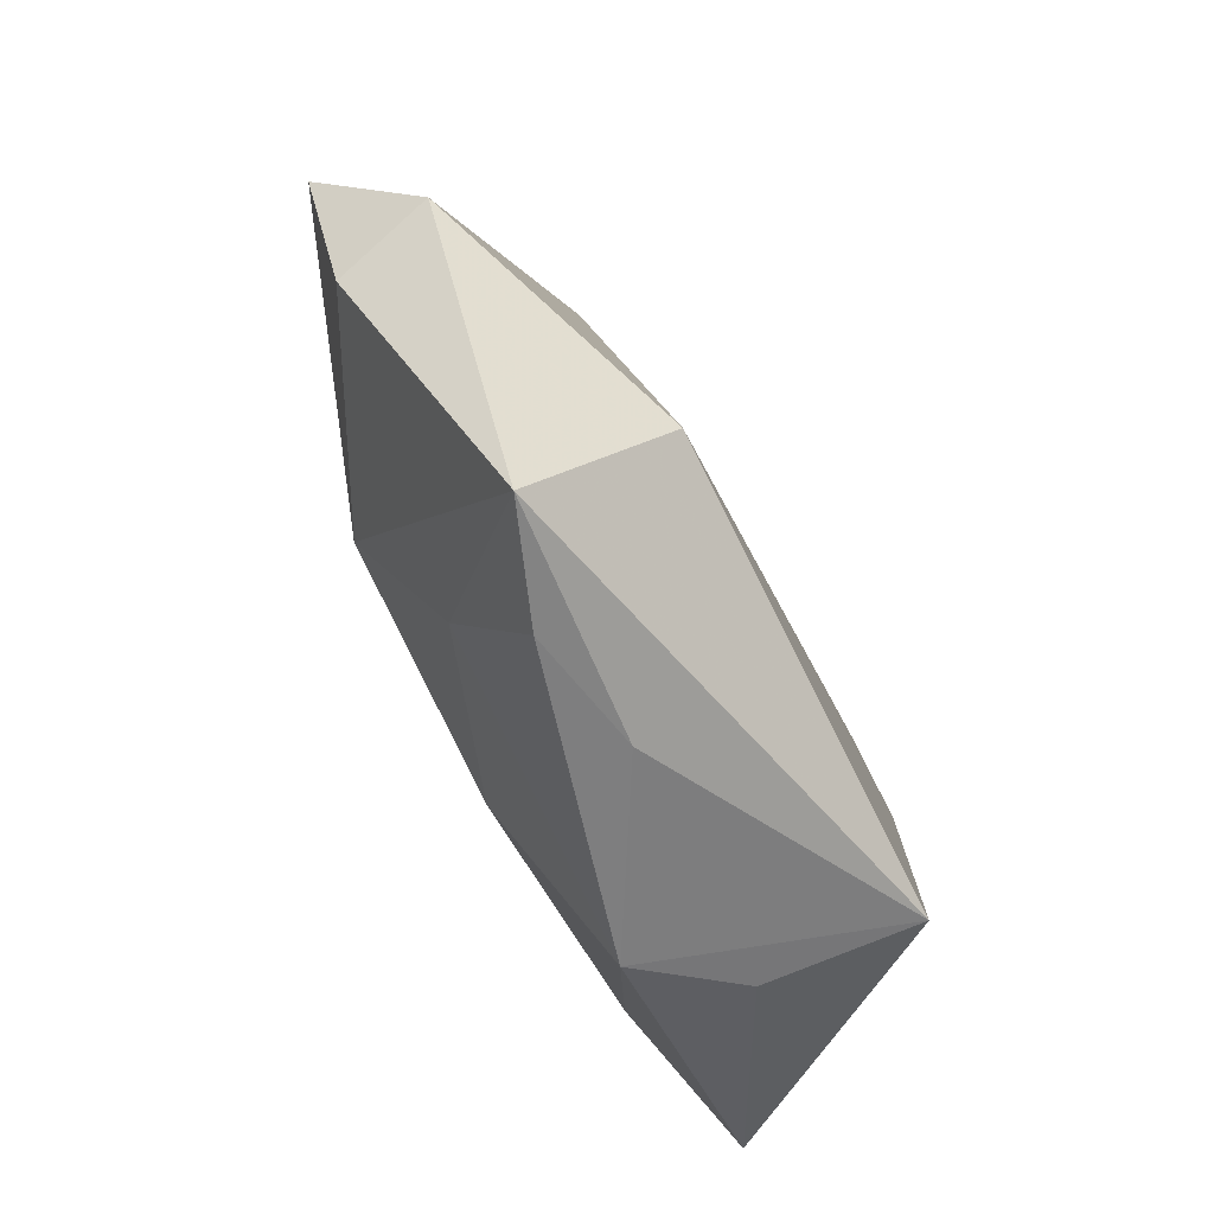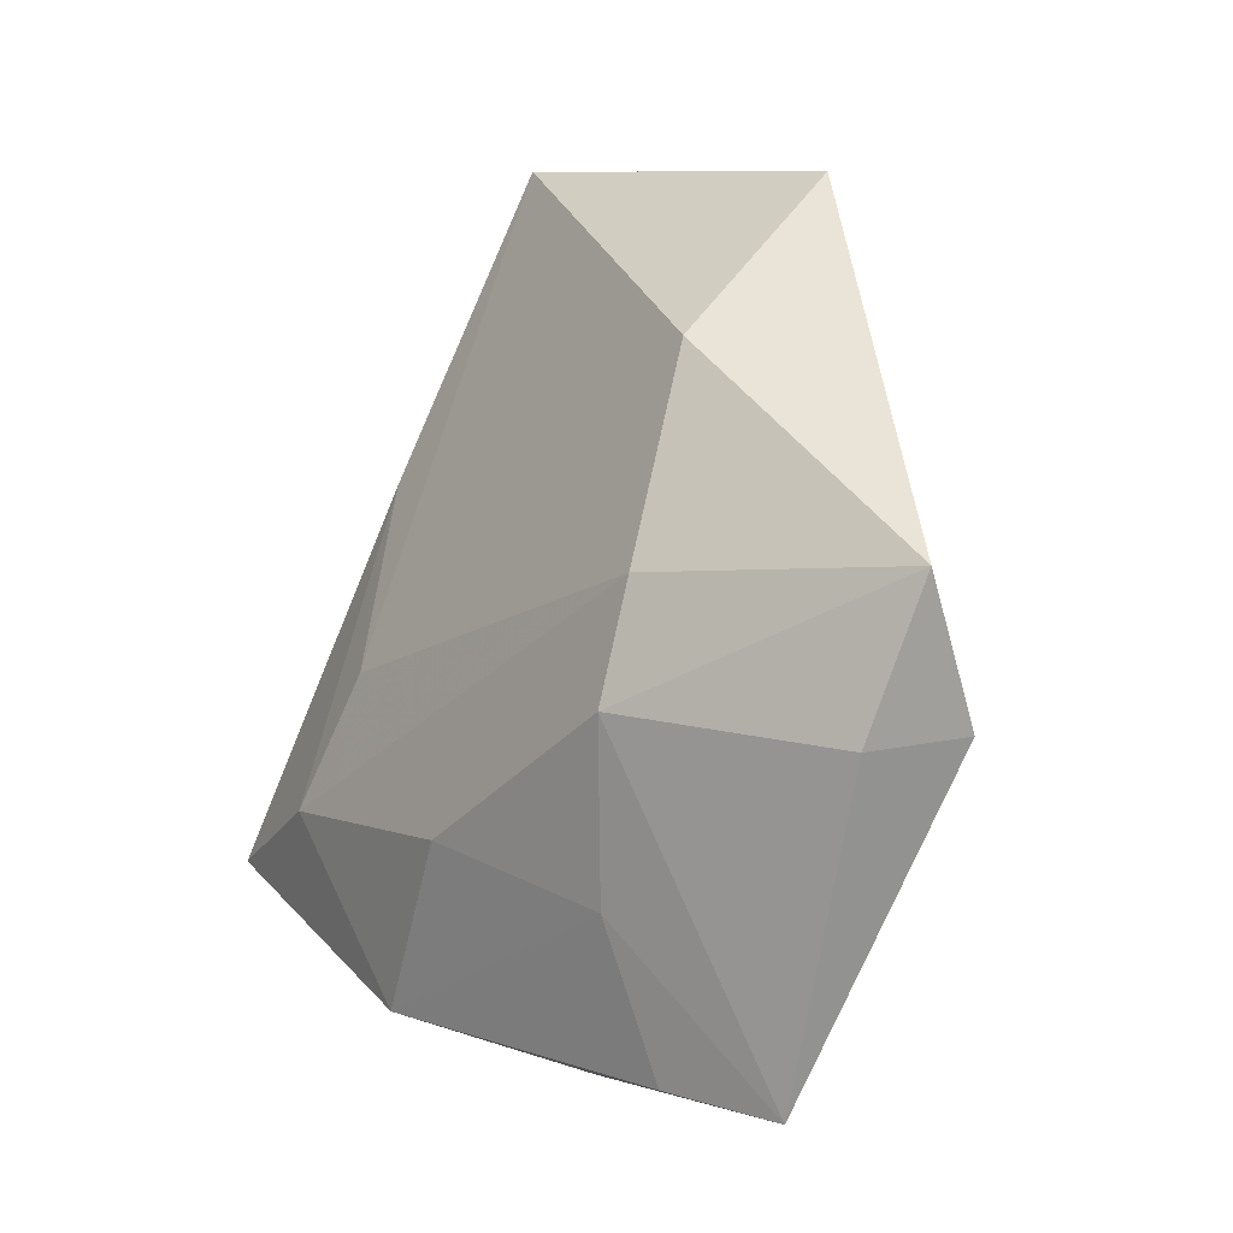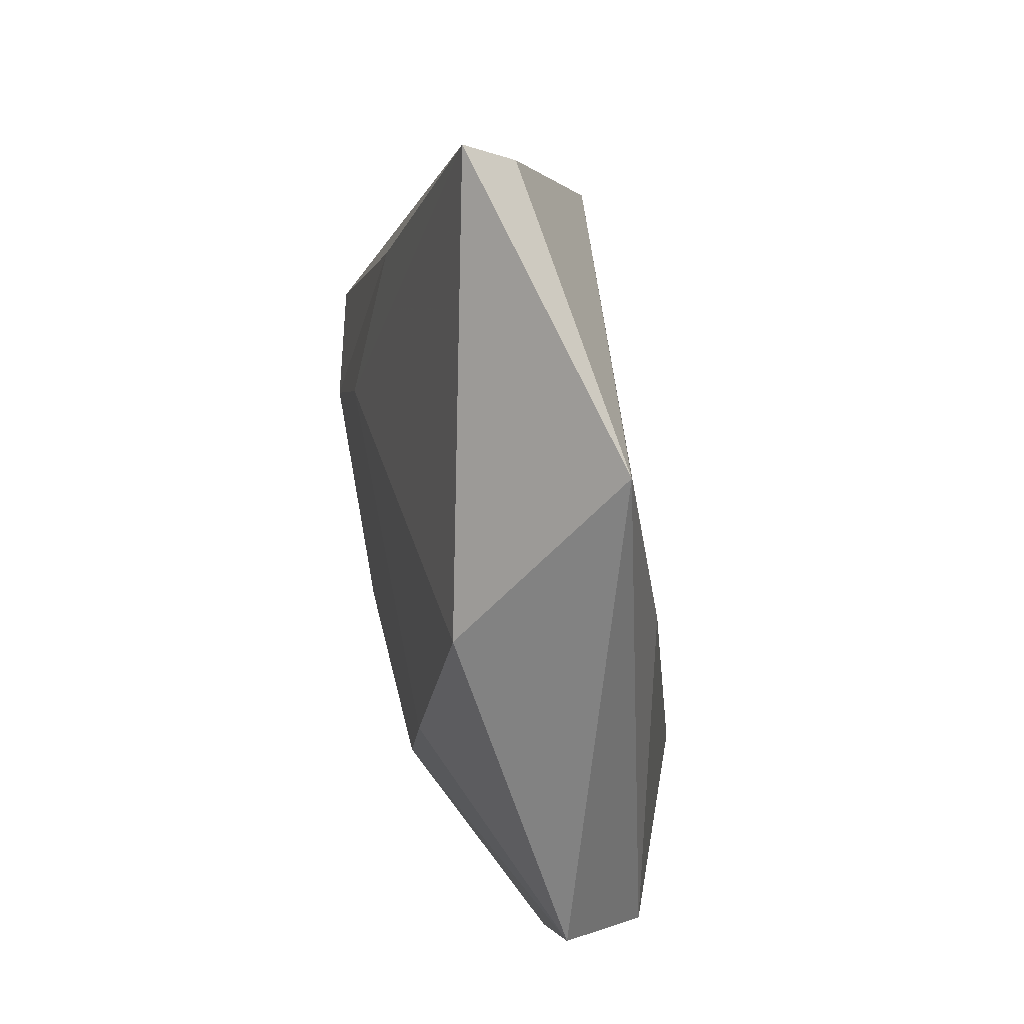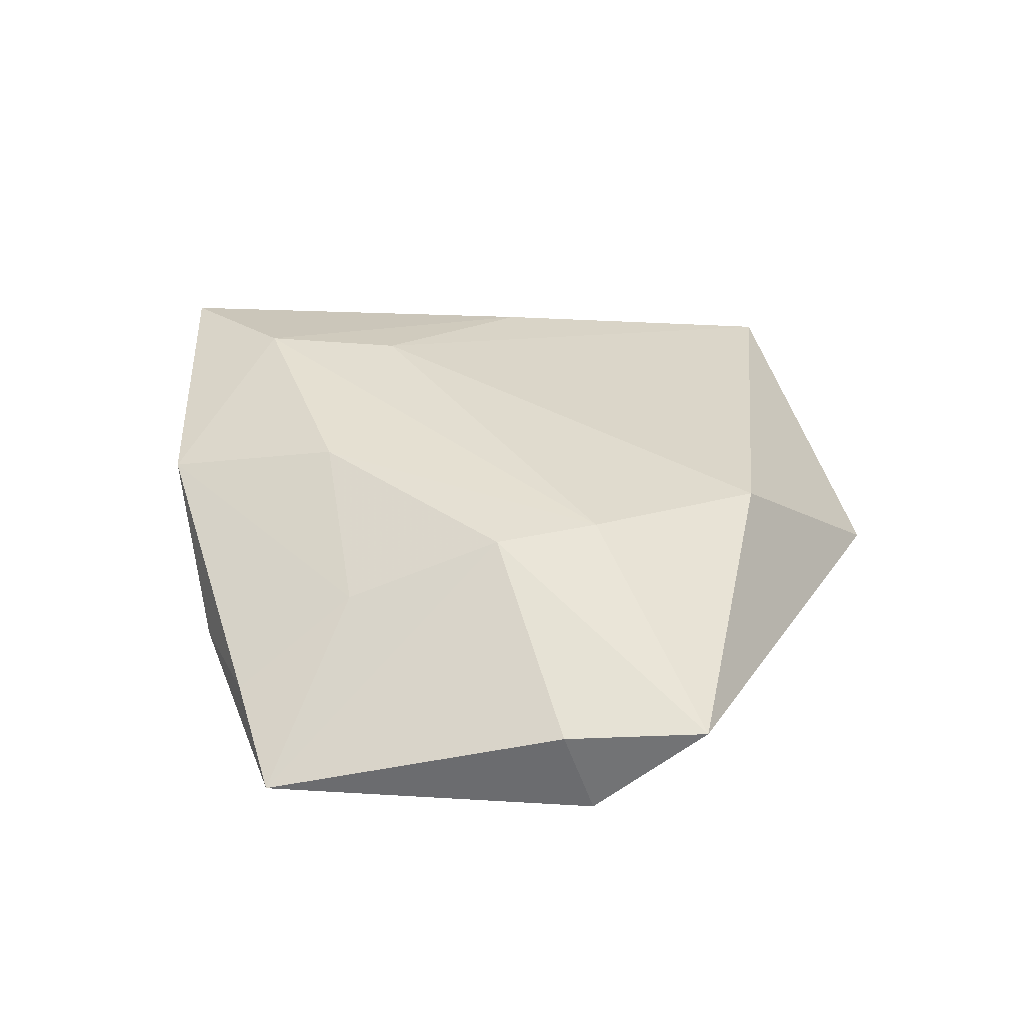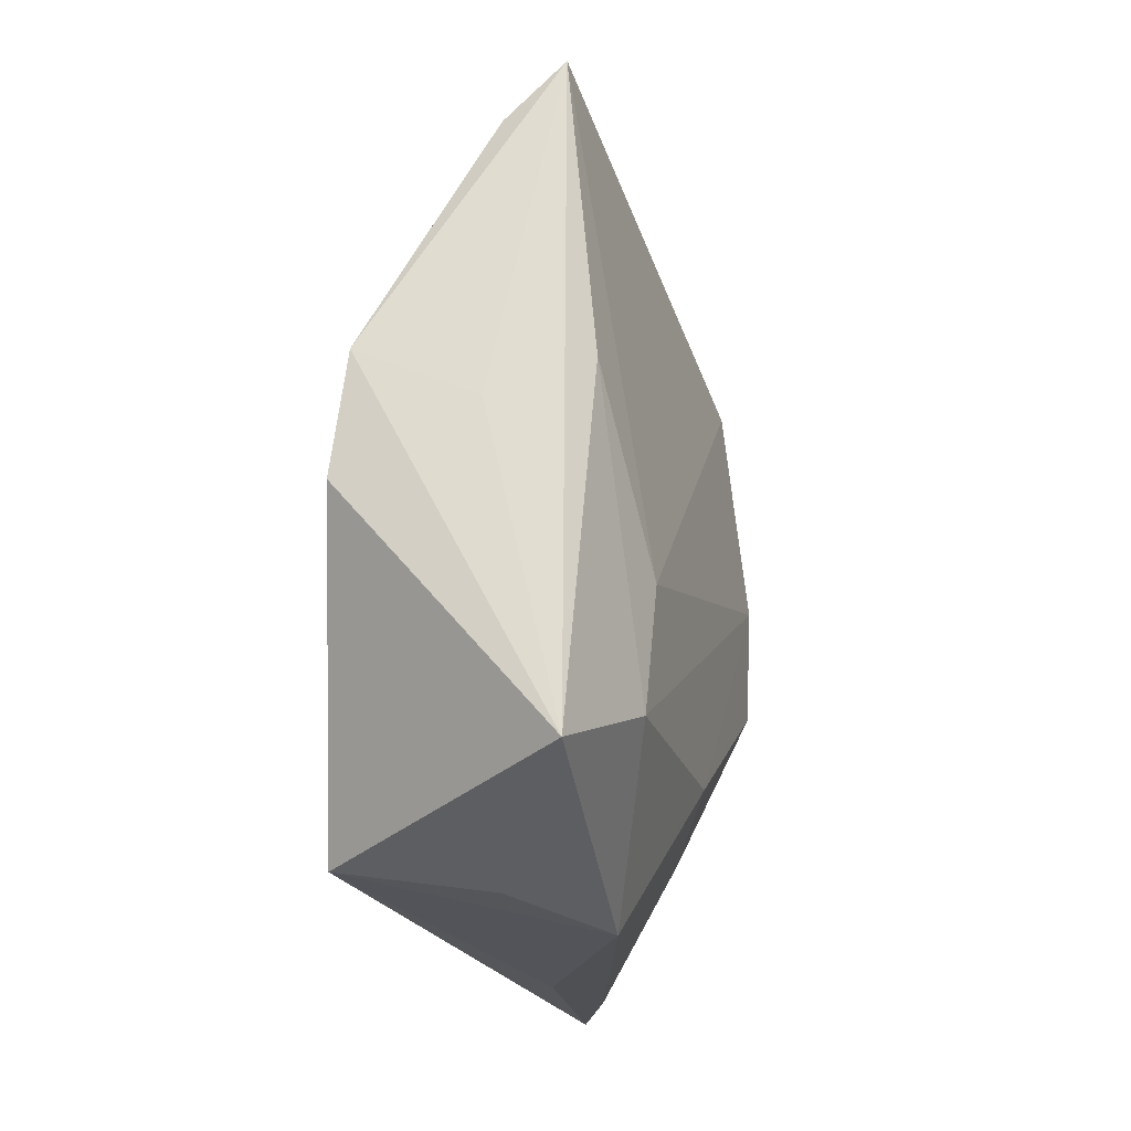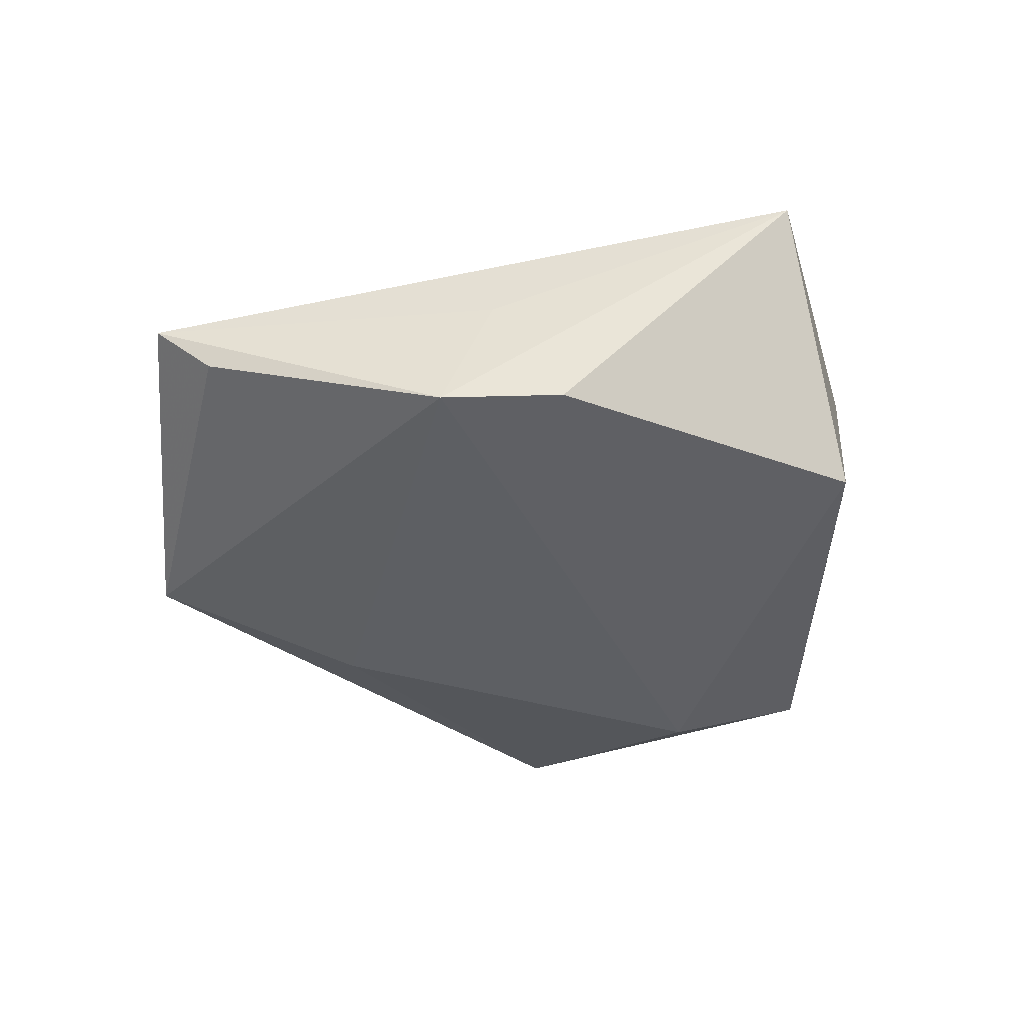
<metadata>
{"format":"obj","ext":"obj","renderer":"f3d","projection":"perspective","resolution":1024,"background":"white","views":[{"elev":-78.6,"azim":118.5,"up":"+Y"},{"elev":-17.8,"azim":54.3,"up":"+Y"},{"elev":55.4,"azim":78.4,"up":"+Y"},{"elev":38.7,"azim":53.2,"up":"+Z"},{"elev":-1.9,"azim":-75.9,"up":"+Y"},{"elev":-43.6,"azim":-111.4,"up":"+Z"}]}
</metadata>
<code>
v -0.04776 -0.01151 0.01214
v 0.02114 -0.04514 -0.002577
v -0.03106 -0.01009 0.01565
v -0.02092 -0.03083 0.01077
v -0.02393 0.02313 0.009548
v 0.04941 -0.004685 0.004317
v 0.02353 -0.0003133 0.01525
v -0.005913 -0.01797 0.01602
v -0.01232 0.04794 -0.002847
v -0.002785 -0.03812 -0.0001932
v 0.01154 -0.02692 0.009625
v 0.02663 0.0213 0.01164
v 0.01967 -0.01174 0.01573
v -0.02951 -0.02634 0.001874
v 0.04088 -0.01828 0.004838
v -0.03191 -0.02454 -0.01393
v 0.02522 0.04282 -0.00637
v -0.02175 0.001918 0.01467
v -0.009795 0.05416 0.003086
v 0.04329 -0.0158 -0.005337
v 0.01651 -0.02516 -0.01553
v -0.02714 0.02411 -0.01359
v -0.03023 0.01908 0.0002109
v 0.009687 -0.04125 0.002065
v 0.02554 0.01717 -0.01007
v -0.03283 0.01149 -0.01388
f 9 17 22
f 22 19 9
f 9 19 17
f 23 19 22
f 22 1 23
f 23 1 19
f 26 1 22
f 16 1 26
f 2 16 21
f 21 26 22
f 16 26 21
f 8 4 11
f 12 6 17
f 12 7 6
f 17 19 12
f 19 18 12
f 12 18 7
f 10 16 2
f 10 4 16
f 14 1 16
f 16 4 14
f 14 4 1
f 2 21 20
f 20 15 2
f 6 15 20
f 17 6 20
f 2 11 24
f 24 11 4
f 24 10 2
f 4 10 24
f 13 15 6
f 6 7 13
f 13 7 8
f 8 11 13
f 2 15 13
f 13 11 2
f 19 1 5
f 5 18 19
f 3 4 8
f 1 4 3
f 8 7 3
f 7 18 3
f 3 5 1
f 18 5 3
f 17 20 25
f 25 20 21
f 22 17 25
f 25 21 22

</code>
